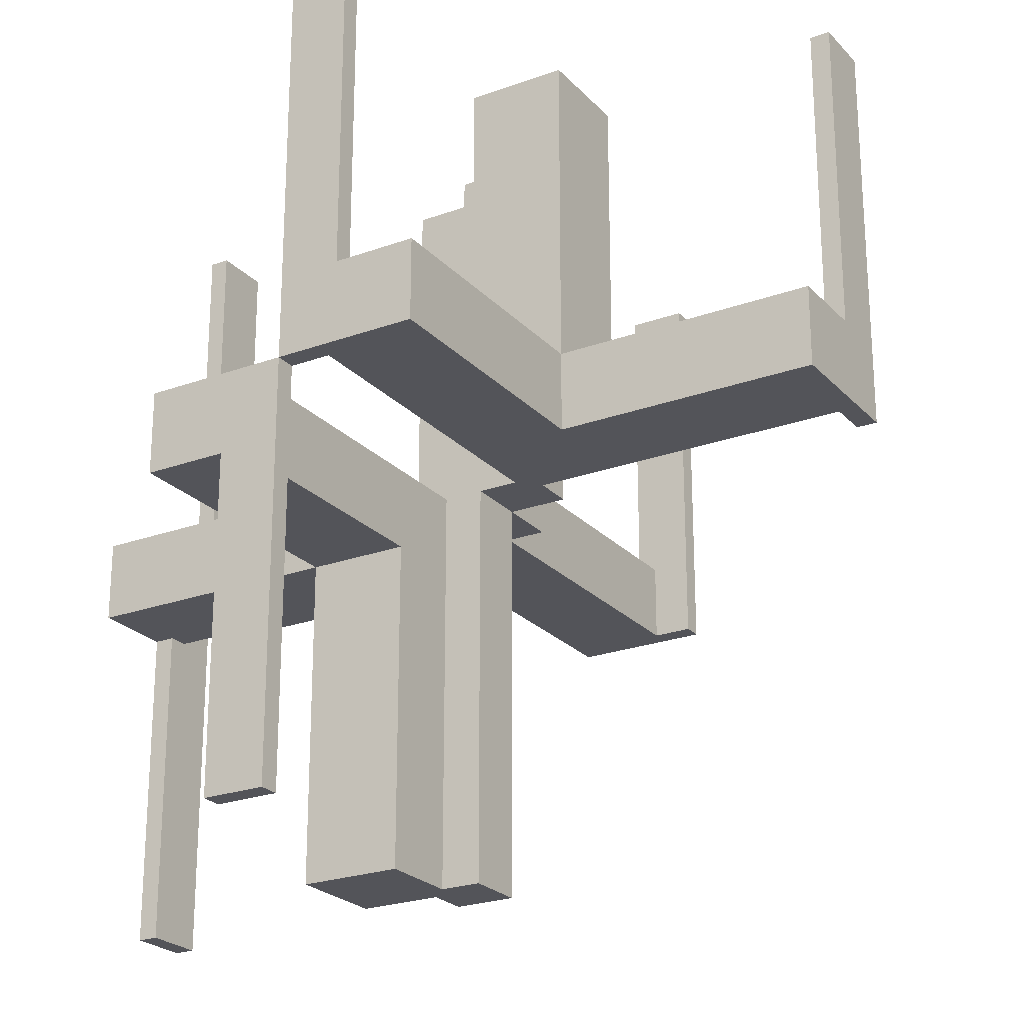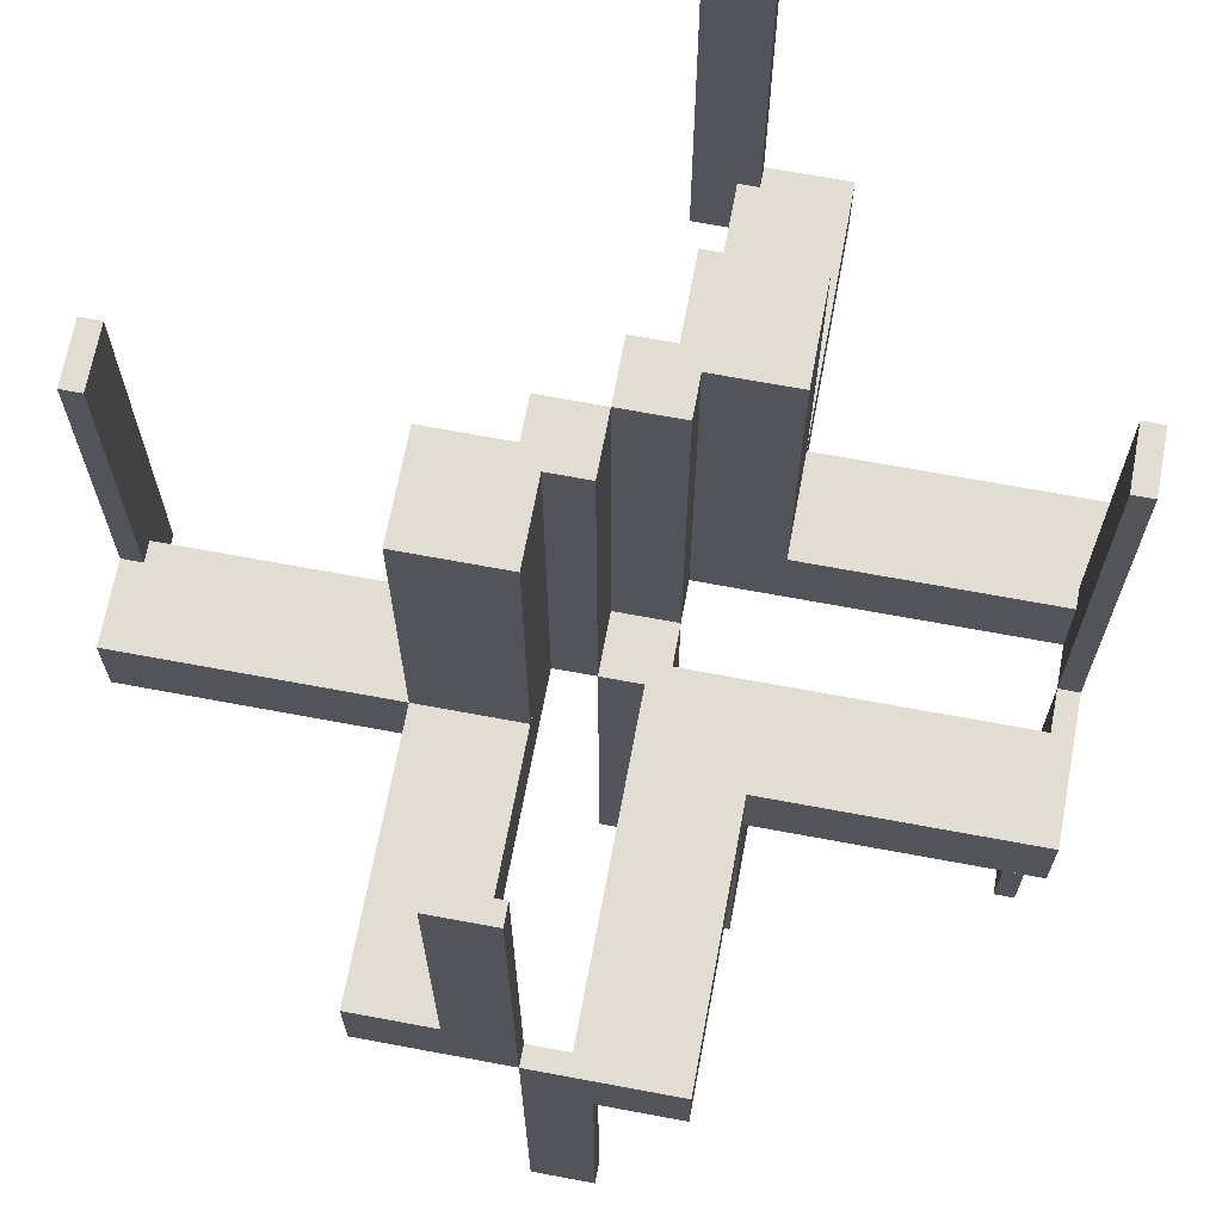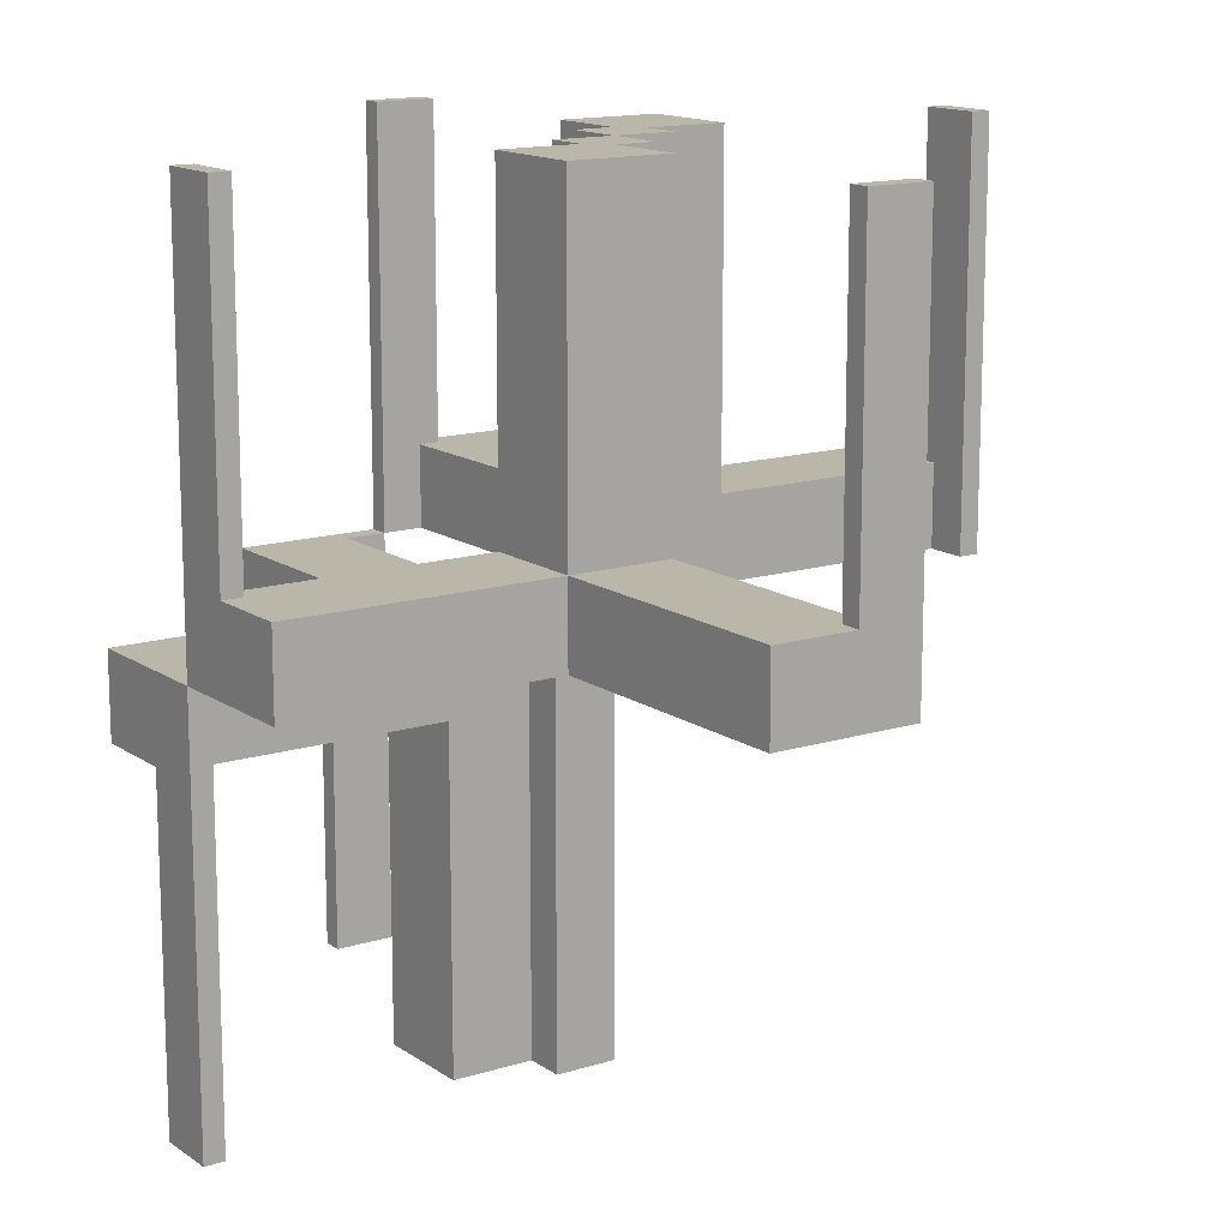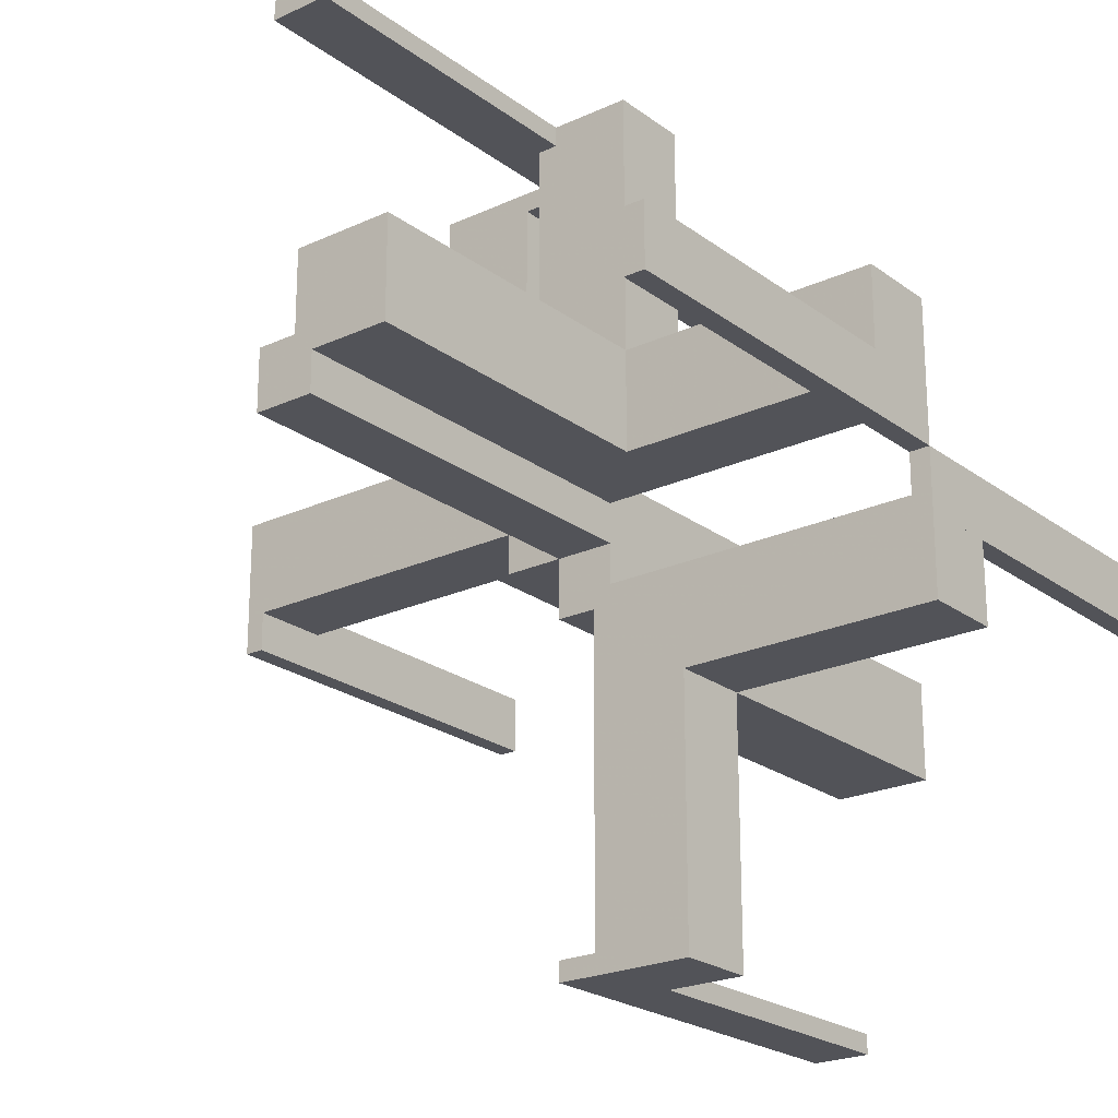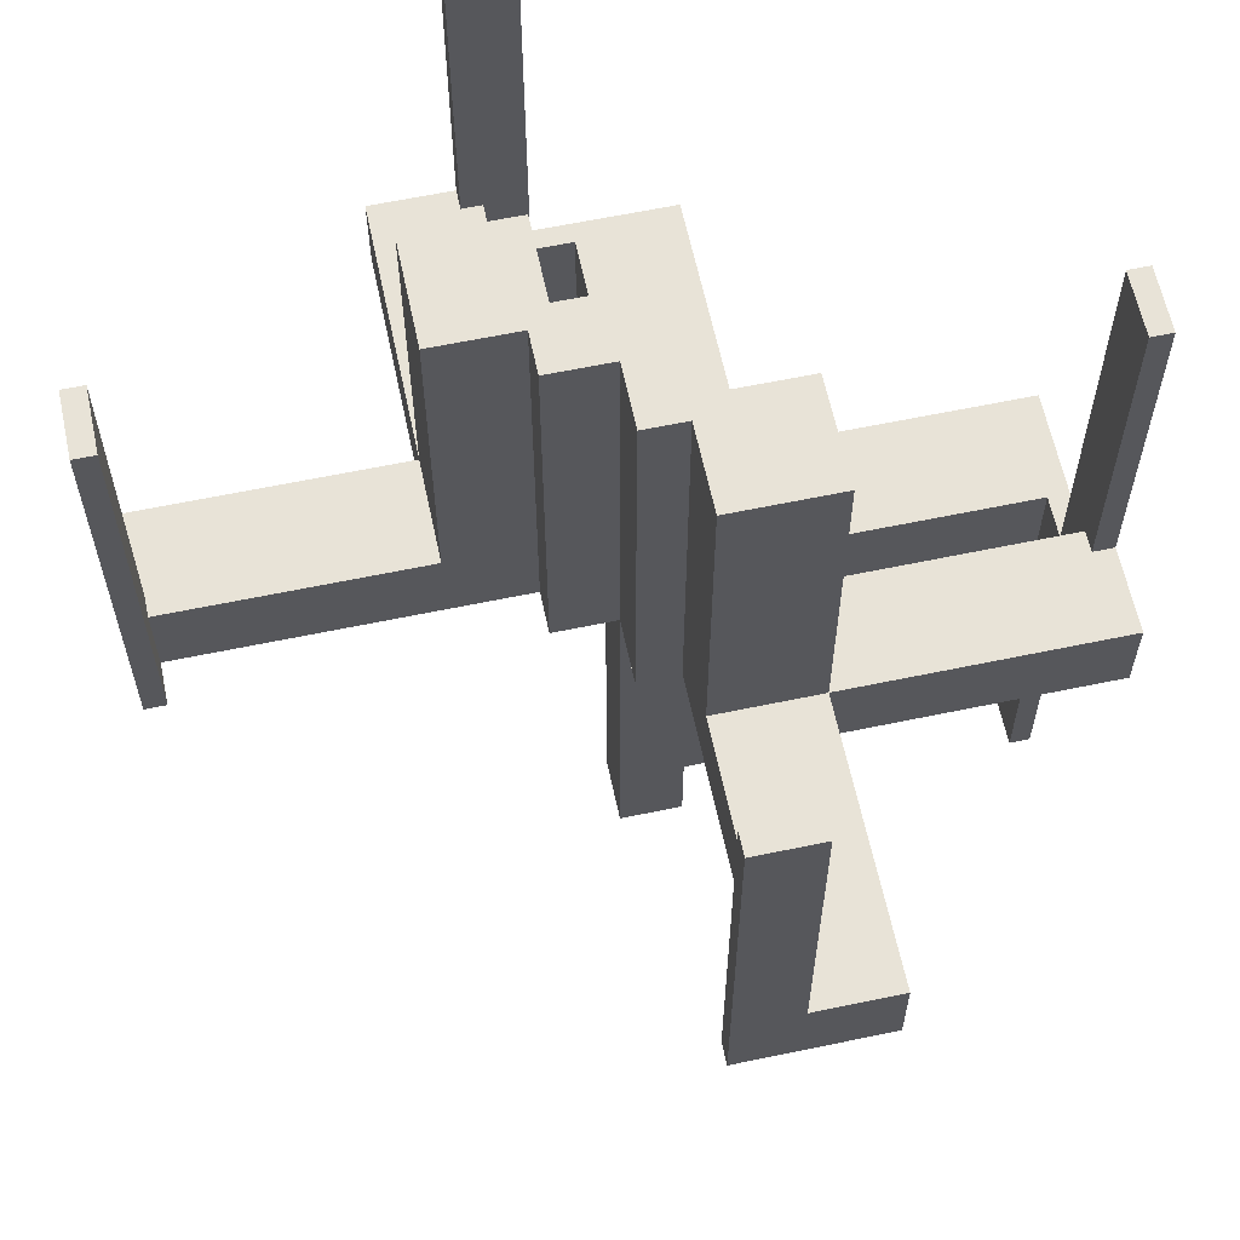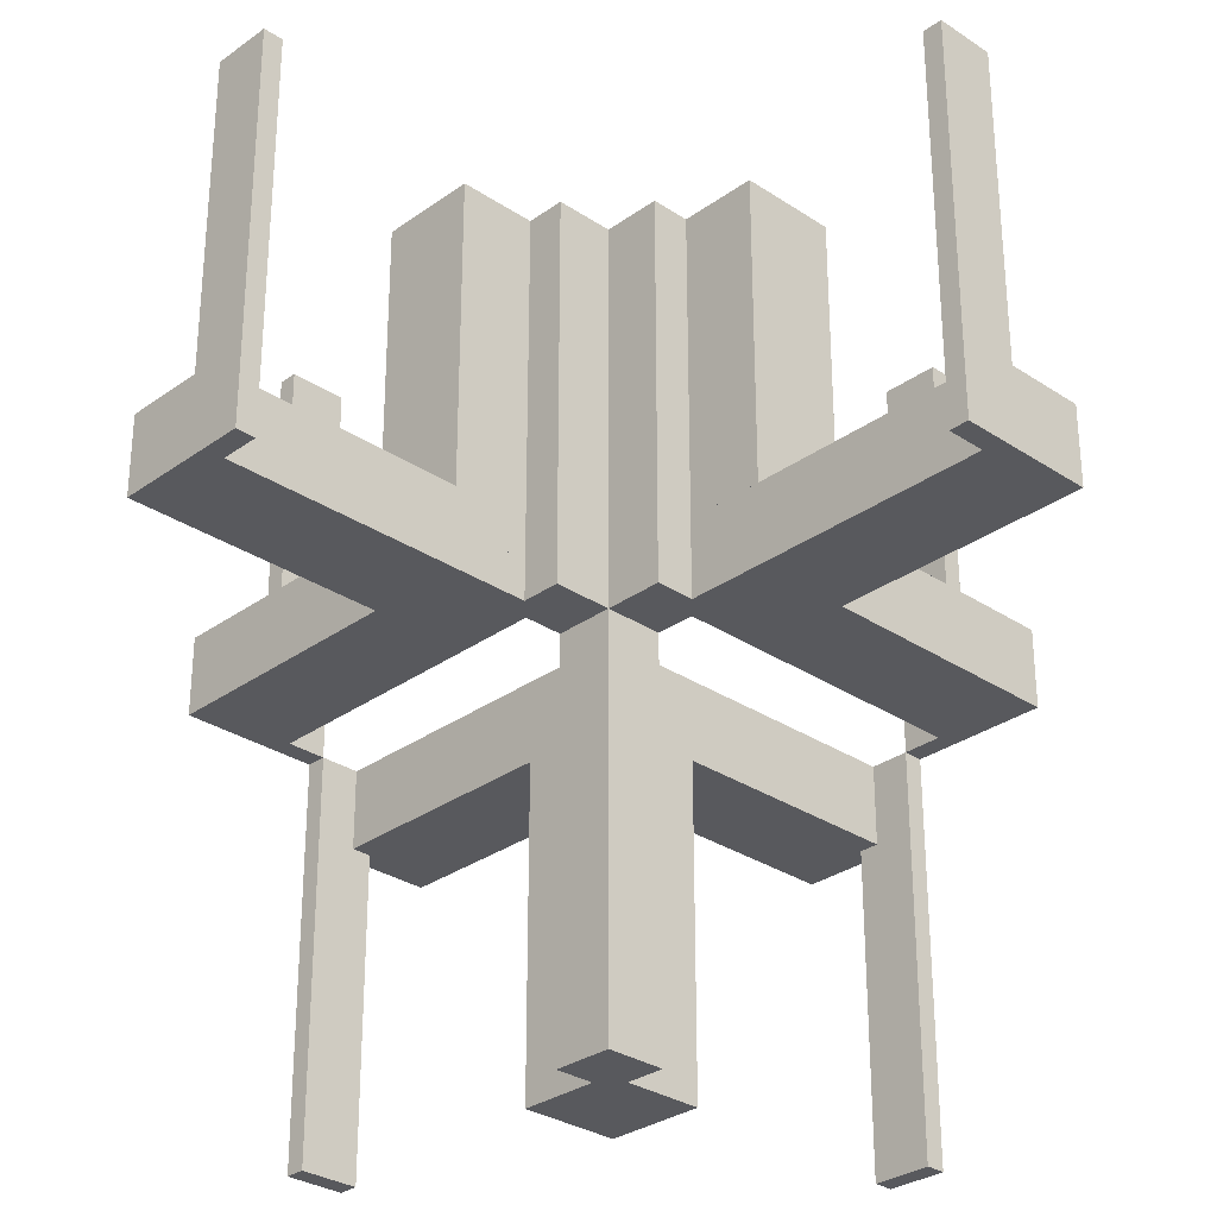
<metadata>
{"format":"obj","ext":"obj","renderer":"f3d","projection":"perspective","resolution":1024,"background":"white","views":[{"elev":-23.8,"azim":-58.7,"up":"+Z"},{"elev":68.2,"azim":-169.4,"up":"+Z"},{"elev":14.1,"azim":-34.5,"up":"+Z"},{"elev":-22.6,"azim":-141.5,"up":"+Y"},{"elev":62.1,"azim":78.0,"up":"+Z"},{"elev":-30.2,"azim":46.1,"up":"+Z"}]}
</metadata>
<code>
v 0 0 0
v 0 0 -0.5
v 0 0 0.5
v 0 -0.075 0
v 0 -0.075 0.5
v 0 -0.475 0
v 0 -0.475 0.5
v 0 -0.5 0
v 0 -0.5 0.5
v 0 0.5 0
v 0 0.5 -0.5
v 0 0.5 0.5
v 0 0.475 0
v 0 0.475 -0.5
v 0 0.475 0.5
v 0 0.075 0
v 0 0.075 -0.5
v 0 0.075 0.5
v -0.075 0 0
v -0.075 0 -0.5
v -0.075 0 0.5
v -0.075 -0.475 0
v -0.075 -0.475 0.1
v -0.075 -0.475 0.5
v -0.075 0.05 0
v -0.075 0.05 -0.5
v -0.075 -0.5 0
v -0.075 -0.5 0.1
v -0.075 -0.5 0.5
v -0.075 0.5 0
v -0.075 0.5 -0.5
v -0.075 0.5 -0.1
v -0.075 -0.05 0
v -0.075 -0.05 0.5
v -0.075 0.475 0
v -0.075 0.475 -0.5
v -0.075 0.475 -0.1
v -0.475 0 0
v -0.475 0 -0.5
v -0.475 0 0.5
v -0.475 -0.075 0
v -0.475 -0.075 0.1
v -0.475 -0.075 0.5
v -0.475 0.05 0
v -0.475 0.05 -0.1
v -0.475 -0.05 0
v -0.475 -0.05 0.1
v -0.475 0.075 0
v -0.475 0.075 -0.5
v -0.475 0.075 -0.1
v 0.05 0.05 0
v 0.05 0.05 0.05
v 0.05 0.05 0.1
v 0.05 0.05 0.5
v 0.05 0.175 0
v 0.05 0.175 0.05
v 0.05 0.175 0.1
v 0.05 0.175 0.5
v 0.05 0.475 0
v 0.05 0.475 0.1
v 0.05 0.075 0
v 0.05 0.075 0.5
v 0.175 0.05 0.05
v 0.175 0.05 0.1
v 0.175 0.05 0.5
v 0.175 0.175 0
v 0.175 0.175 0.05
v 0.175 0.175 0.1
v 0.175 0.175 0.5
v 0.175 0.5 0
v 0.175 0.5 0.1
v -0.5 0 0
v -0.5 0 -0.5
v -0.5 0 0.5
v -0.5 -0.075 0
v -0.5 -0.075 0.1
v -0.5 -0.075 0.5
v -0.5 0.175 0
v -0.5 0.175 -0.1
v -0.5 -0.175 0
v -0.5 -0.175 0.1
v -0.5 0.075 0
v -0.5 0.075 -0.5
v -0.5 0.075 -0.1
v 0.5 0 0
v 0.5 0 0.5
v 0.5 0.175 0
v 0.5 0.175 0.1
v 0.5 0.075 0
v 0.5 0.075 0.1
v 0.5 0.075 0.5
v -0.175 0.05 -0.5
v -0.175 0.05 -0.1
v -0.175 0.05 -0.05
v -0.175 0.175 0
v -0.175 0.175 -0.5
v -0.175 0.175 -0.1
v -0.175 0.175 -0.05
v -0.175 -0.5 0
v -0.175 -0.5 0.1
v -0.175 0.5 0
v -0.175 0.5 -0.1
v -0.175 -0.175 0
v -0.175 -0.175 0.05
v -0.175 -0.175 0.1
v -0.175 -0.175 0.5
v -0.175 -0.05 0.05
v -0.175 -0.05 0.1
v -0.175 -0.05 0.5
v -0.05 -0.075 0
v -0.05 -0.075 0.5
v -0.05 -0.475 0
v -0.05 -0.475 0.1
v -0.05 0.05 0
v -0.05 0.05 -0.5
v -0.05 0.05 -0.1
v -0.05 0.05 -0.05
v -0.05 0.175 0
v -0.05 0.175 -0.5
v -0.05 0.175 -0.1
v -0.05 0.175 -0.05
v -0.05 -0.175 0
v -0.05 -0.175 0.05
v -0.05 -0.175 0.1
v -0.05 -0.175 0.5
v -0.05 -0.05 0
v -0.05 -0.05 0.05
v -0.05 -0.05 0.1
v -0.05 -0.05 0.5
v -0.05 0.475 0
v -0.05 0.475 -0.1
v -0.05 0.075 0
v -0.05 0.075 -0.5
v 0.475 0 0
v 0.475 0 0.5
v 0.475 0.05 0
v 0.475 0.05 0.1
v 0.475 0.075 0
v 0.475 0.075 0.1
v 0.475 0.075 0.5
v 0.075 0 0
v 0.075 0 0.5
v 0.075 0.05 0
v 0.075 0.05 0.5
v 0.075 0.5 0
v 0.075 0.5 0.1
v 0.075 0.5 0.5
v 0.075 0.475 0
v 0.075 0.475 0.1
v 0.075 0.475 0.5
f 124 125 129
f 129 128 124
f 128 129 109
f 109 108 128
f 105 106 125
f 125 124 105
f 106 109 129
f 129 125 106
f 108 109 106
f 106 105 108
f 128 108 105
f 105 124 128
f 108 107 127
f 127 128 108
f 127 107 104
f 104 123 127
f 100 28 27
f 27 99 100
f 22 23 113
f 113 112 22
f 22 27 28
f 28 23 22
f 99 27 22
f 122 103 22
f 99 22 103
f 112 122 22
f 104 103 122
f 122 123 104
f 100 99 103
f 103 104 100
f 108 104 107
f 100 104 108
f 123 128 127
f 113 123 112
f 122 112 123
f 128 123 113
f 23 128 113
f 108 23 100
f 28 100 23
f 128 23 108
f 127 126 122
f 122 123 127
f 123 104 107
f 107 127 123
f 81 80 75
f 75 76 81
f 41 46 47
f 47 42 41
f 41 42 76
f 76 75 41
f 81 76 42
f 108 105 42
f 81 42 105
f 47 108 42
f 105 108 107
f 107 104 105
f 108 47 107
f 46 107 47
f 127 107 126
f 46 126 107
f 123 122 104
f 80 104 122
f 105 104 81
f 80 81 104
f 41 80 122
f 75 80 41
f 126 46 41
f 122 126 41
f 111 5 4
f 4 110 111
f 126 129 111
f 111 110 126
f 33 19 21
f 21 34 33
f 33 34 129
f 129 126 33
f 4 5 3
f 3 1 4
f 1 3 21
f 21 19 1
f 34 21 129
f 3 129 21
f 111 129 5
f 3 5 129
f 33 126 19
f 1 19 126
f 110 4 126
f 1 126 4
f 127 126 122
f 122 123 127
f 123 104 107
f 107 127 123
f 81 80 75
f 75 76 81
f 41 46 47
f 47 42 41
f 41 42 76
f 76 75 41
f 81 76 42
f 108 105 42
f 81 42 105
f 47 108 42
f 105 108 107
f 107 104 105
f 108 47 107
f 46 107 47
f 127 107 126
f 46 126 107
f 123 122 104
f 80 104 122
f 105 104 81
f 80 81 104
f 41 80 122
f 75 80 41
f 126 46 41
f 122 126 41
f 108 107 127
f 127 128 108
f 127 107 104
f 104 123 127
f 100 28 27
f 27 99 100
f 22 23 113
f 113 112 22
f 22 27 28
f 28 23 22
f 99 27 22
f 122 103 22
f 99 22 103
f 112 122 22
f 104 103 122
f 122 123 104
f 100 99 103
f 103 104 100
f 108 104 107
f 100 104 108
f 123 128 127
f 113 123 112
f 122 112 123
f 128 123 113
f 23 128 113
f 108 23 100
f 28 100 23
f 128 23 108
f 124 125 129
f 129 128 124
f 128 129 109
f 109 108 128
f 105 106 125
f 125 124 105
f 106 109 129
f 129 125 106
f 108 109 106
f 106 105 108
f 128 108 105
f 105 124 128
f 41 75 77
f 77 43 41
f 38 40 74
f 74 72 38
f 41 43 40
f 40 38 41
f 43 77 74
f 74 40 43
f 77 75 72
f 72 74 77
f 75 41 38
f 38 72 75
f 22 24 29
f 29 27 22
f 6 8 9
f 9 7 6
f 22 6 7
f 7 24 22
f 24 7 9
f 9 29 24
f 29 9 8
f 8 27 29
f 27 8 6
f 6 22 27
f 120 119 115
f 115 116 120
f 116 115 92
f 92 93 116
f 97 96 119
f 119 120 97
f 96 92 115
f 115 119 96
f 93 92 96
f 96 97 93
f 116 93 97
f 97 120 116
f 93 94 117
f 117 116 93
f 117 94 98
f 98 121 117
f 102 32 30
f 30 101 102
f 35 37 131
f 131 130 35
f 35 30 32
f 32 37 35
f 101 30 35
f 118 95 35
f 101 35 95
f 130 118 35
f 98 95 118
f 118 121 98
f 102 101 95
f 95 98 102
f 93 98 94
f 102 98 93
f 121 116 117
f 131 121 130
f 118 130 121
f 116 121 131
f 37 116 131
f 93 37 102
f 32 102 37
f 116 37 93
f 117 114 118
f 118 121 117
f 121 98 94
f 94 117 121
f 79 78 82
f 82 84 79
f 48 44 45
f 45 50 48
f 48 50 84
f 84 82 48
f 79 84 50
f 93 97 50
f 79 50 97
f 45 93 50
f 97 93 94
f 94 98 97
f 93 45 94
f 44 94 45
f 117 94 114
f 44 114 94
f 121 118 98
f 78 98 118
f 97 98 79
f 78 79 98
f 48 78 118
f 82 78 48
f 114 44 48
f 118 114 48
f 133 17 16
f 16 132 133
f 114 115 133
f 133 132 114
f 25 19 20
f 20 26 25
f 25 26 115
f 115 114 25
f 16 17 2
f 2 1 16
f 1 2 20
f 20 19 1
f 26 20 115
f 2 115 20
f 133 115 17
f 2 17 115
f 25 114 19
f 1 19 114
f 132 16 114
f 1 114 16
f 117 114 118
f 118 121 117
f 121 98 94
f 94 117 121
f 79 78 82
f 82 84 79
f 48 44 45
f 45 50 48
f 48 50 84
f 84 82 48
f 79 84 50
f 93 97 50
f 79 50 97
f 45 93 50
f 97 93 94
f 94 98 97
f 93 45 94
f 44 94 45
f 117 94 114
f 44 114 94
f 121 118 98
f 78 98 118
f 97 98 79
f 78 79 98
f 48 78 118
f 82 78 48
f 114 44 48
f 118 114 48
f 93 94 117
f 117 116 93
f 117 94 98
f 98 121 117
f 102 32 30
f 30 101 102
f 35 37 131
f 131 130 35
f 35 30 32
f 32 37 35
f 101 30 35
f 118 95 35
f 101 35 95
f 130 118 35
f 98 95 118
f 118 121 98
f 102 101 95
f 95 98 102
f 93 98 94
f 102 98 93
f 121 116 117
f 131 121 130
f 118 130 121
f 116 121 131
f 37 116 131
f 93 37 102
f 32 102 37
f 116 37 93
f 120 119 115
f 115 116 120
f 116 115 92
f 92 93 116
f 97 96 119
f 119 120 97
f 96 92 115
f 115 119 96
f 93 92 96
f 96 97 93
f 116 93 97
f 97 120 116
f 48 82 83
f 83 49 48
f 38 39 73
f 73 72 38
f 48 49 39
f 39 38 48
f 49 83 73
f 73 39 49
f 83 82 72
f 72 73 83
f 82 48 38
f 38 72 82
f 35 36 31
f 31 30 35
f 13 10 11
f 11 14 13
f 35 13 14
f 14 36 35
f 36 14 11
f 11 31 36
f 31 11 10
f 10 30 31
f 30 10 13
f 13 35 30
f 57 58 54
f 54 53 57
f 53 54 65
f 65 64 53
f 68 69 58
f 58 57 68
f 69 65 54
f 54 58 69
f 64 65 69
f 69 68 64
f 53 64 68
f 68 57 53
f 64 63 52
f 52 53 64
f 52 63 67
f 67 56 52
f 71 146 145
f 145 70 71
f 148 149 60
f 60 59 148
f 148 145 146
f 146 149 148
f 70 145 148
f 55 66 148
f 70 148 66
f 59 55 148
f 67 66 55
f 55 56 67
f 71 70 66
f 66 67 71
f 64 67 63
f 71 67 64
f 56 53 52
f 60 56 59
f 55 59 56
f 53 56 60
f 149 53 60
f 64 149 71
f 146 71 149
f 53 149 64
f 52 51 55
f 55 56 52
f 56 67 63
f 63 52 56
f 88 87 89
f 89 90 88
f 138 136 137
f 137 139 138
f 138 139 90
f 90 89 138
f 88 90 139
f 64 68 139
f 88 139 68
f 137 64 139
f 68 64 63
f 63 67 68
f 64 137 63
f 136 63 137
f 52 63 51
f 136 51 63
f 56 55 67
f 87 67 55
f 68 67 88
f 87 88 67
f 138 87 55
f 89 87 138
f 51 136 138
f 55 51 138
f 62 18 16
f 16 61 62
f 51 54 62
f 62 61 51
f 143 141 142
f 142 144 143
f 143 144 54
f 54 51 143
f 16 18 3
f 3 1 16
f 1 3 142
f 142 141 1
f 144 142 54
f 3 54 142
f 62 54 18
f 3 18 54
f 143 51 141
f 1 141 51
f 61 16 51
f 1 51 16
f 52 51 55
f 55 56 52
f 56 67 63
f 63 52 56
f 88 87 89
f 89 90 88
f 138 136 137
f 137 139 138
f 138 139 90
f 90 89 138
f 88 90 139
f 64 68 139
f 88 139 68
f 137 64 139
f 68 64 63
f 63 67 68
f 64 137 63
f 136 63 137
f 52 63 51
f 136 51 63
f 56 55 67
f 87 67 55
f 68 67 88
f 87 88 67
f 138 87 55
f 89 87 138
f 51 136 138
f 55 51 138
f 64 63 52
f 52 53 64
f 52 63 67
f 67 56 52
f 71 146 145
f 145 70 71
f 148 149 60
f 60 59 148
f 148 145 146
f 146 149 148
f 70 145 148
f 55 66 148
f 70 148 66
f 59 55 148
f 67 66 55
f 55 56 67
f 71 70 66
f 66 67 71
f 64 67 63
f 71 67 64
f 56 53 52
f 60 56 59
f 55 59 56
f 53 56 60
f 149 53 60
f 64 149 71
f 146 71 149
f 53 149 64
f 57 58 54
f 54 53 57
f 53 54 65
f 65 64 53
f 68 69 58
f 58 57 68
f 69 65 54
f 54 58 69
f 64 65 69
f 69 68 64
f 53 64 68
f 68 57 53
f 138 89 91
f 91 140 138
f 134 135 86
f 86 85 134
f 138 140 135
f 135 134 138
f 140 91 86
f 86 135 140
f 91 89 85
f 85 86 91
f 89 138 134
f 134 85 89
f 148 150 147
f 147 145 148
f 13 10 12
f 12 15 13
f 148 13 15
f 15 150 148
f 150 15 12
f 12 147 150
f 147 12 10
f 10 145 147
f 145 10 13
f 13 148 145

</code>
